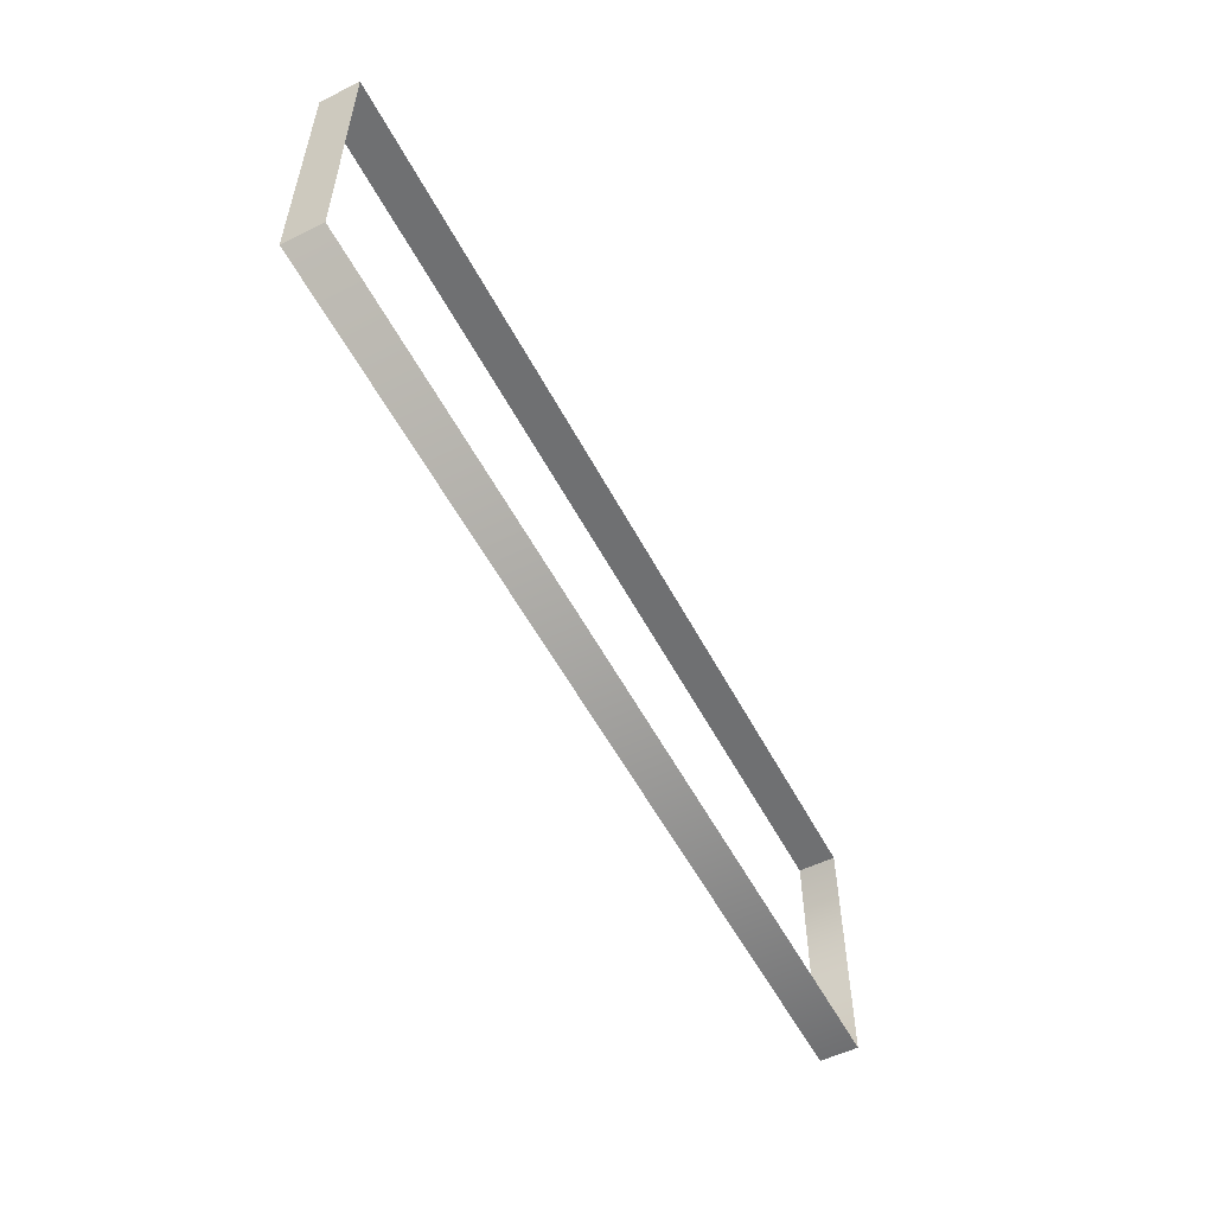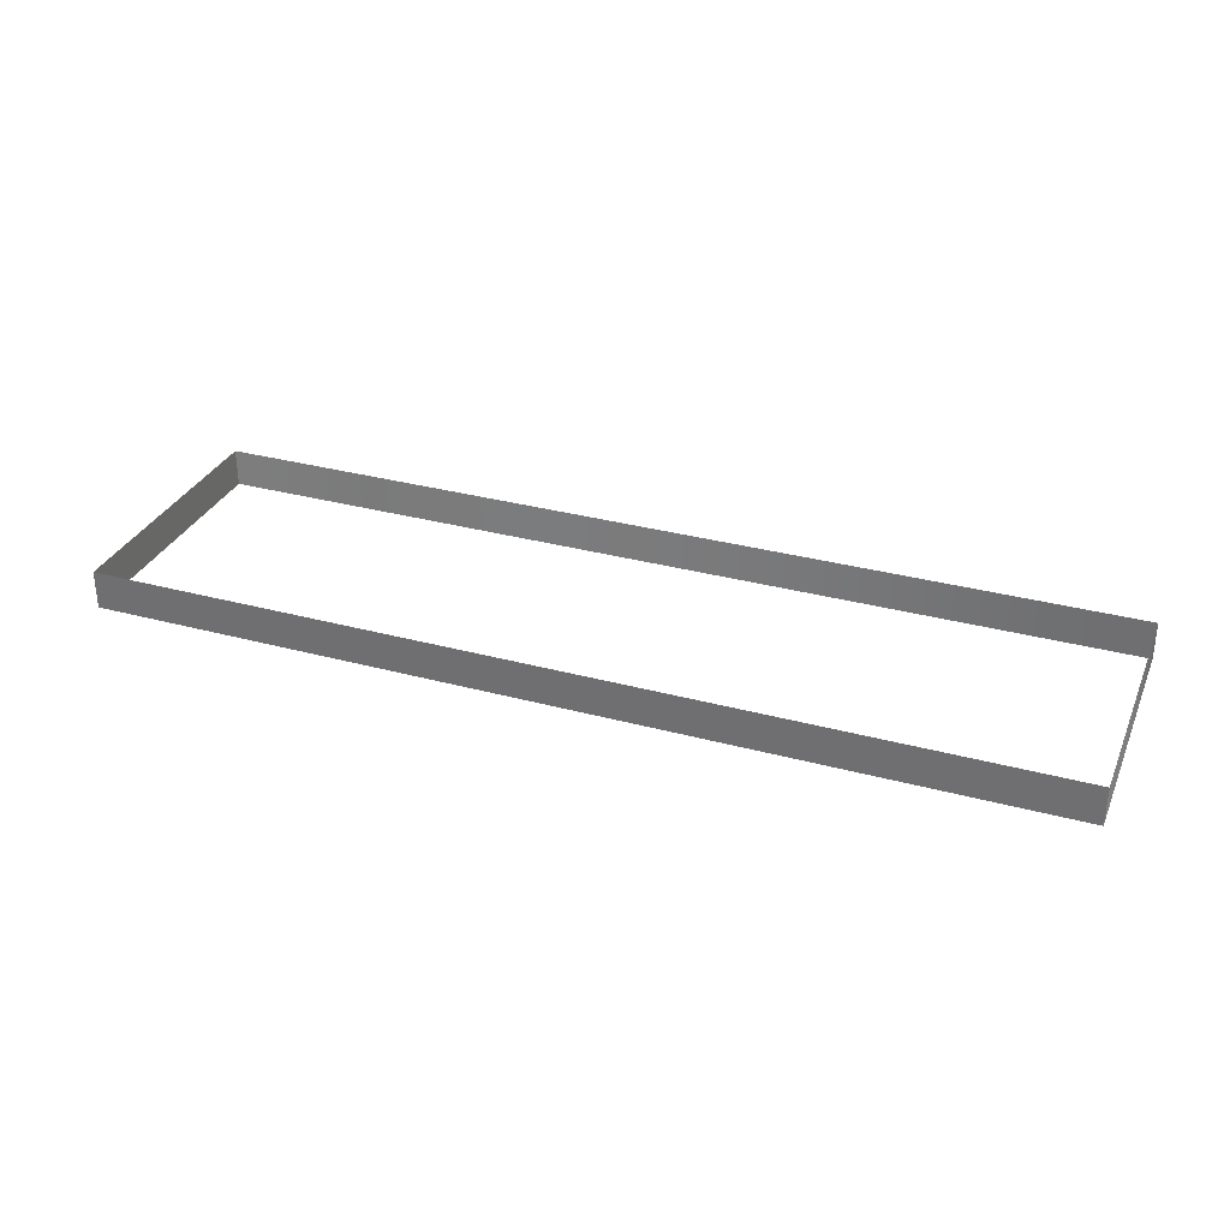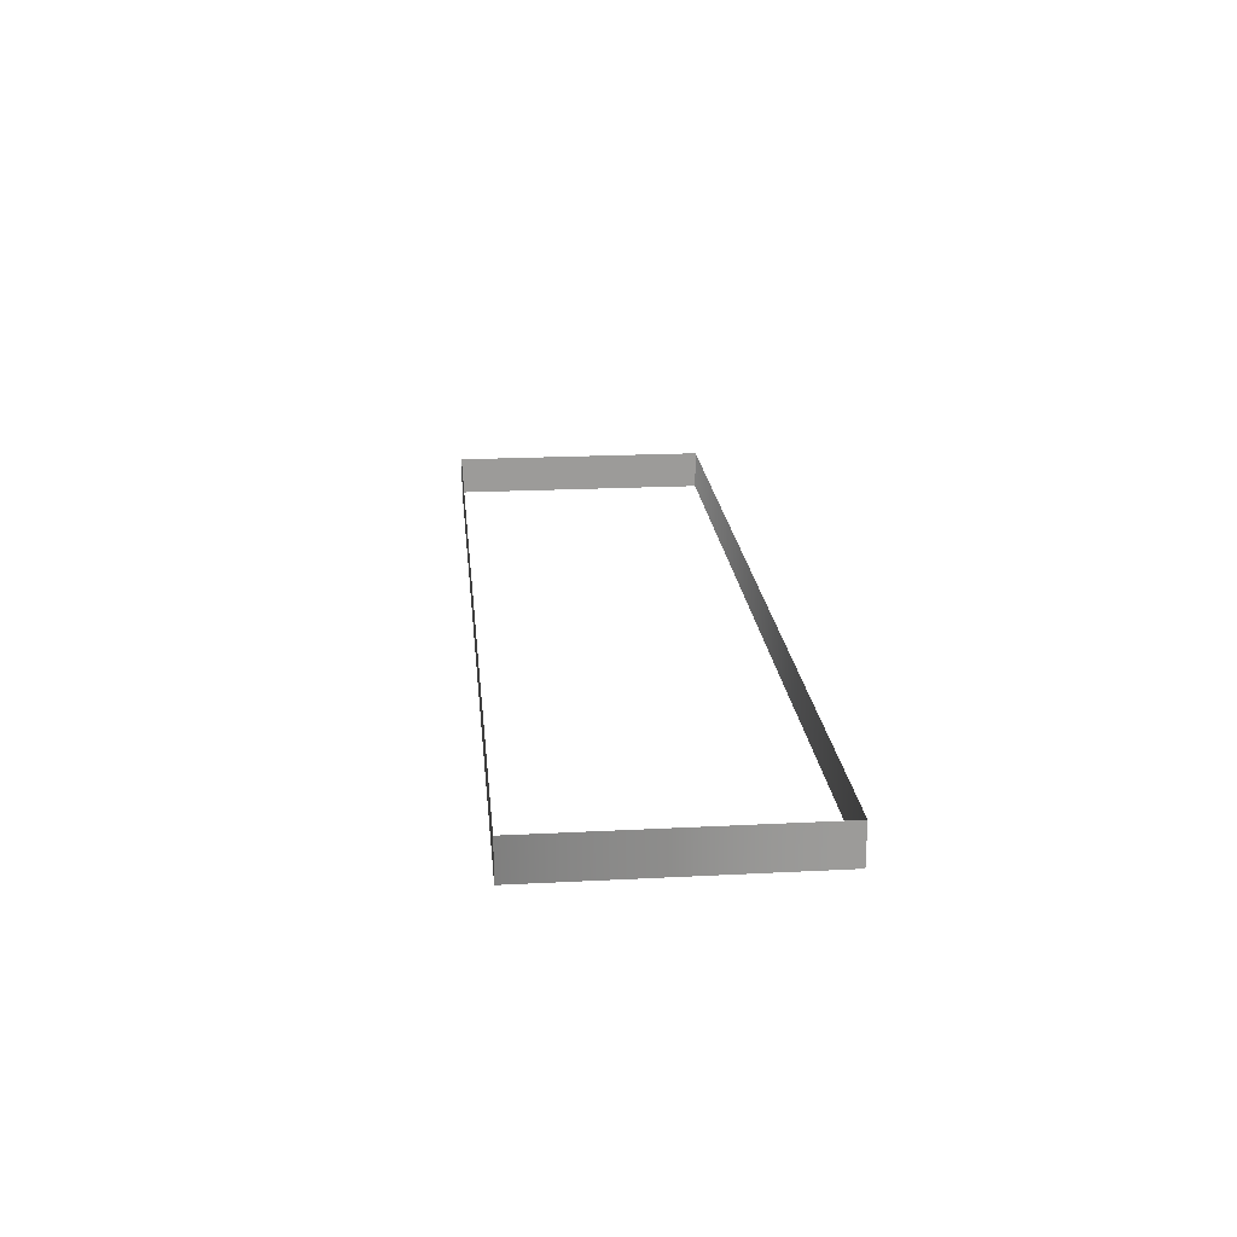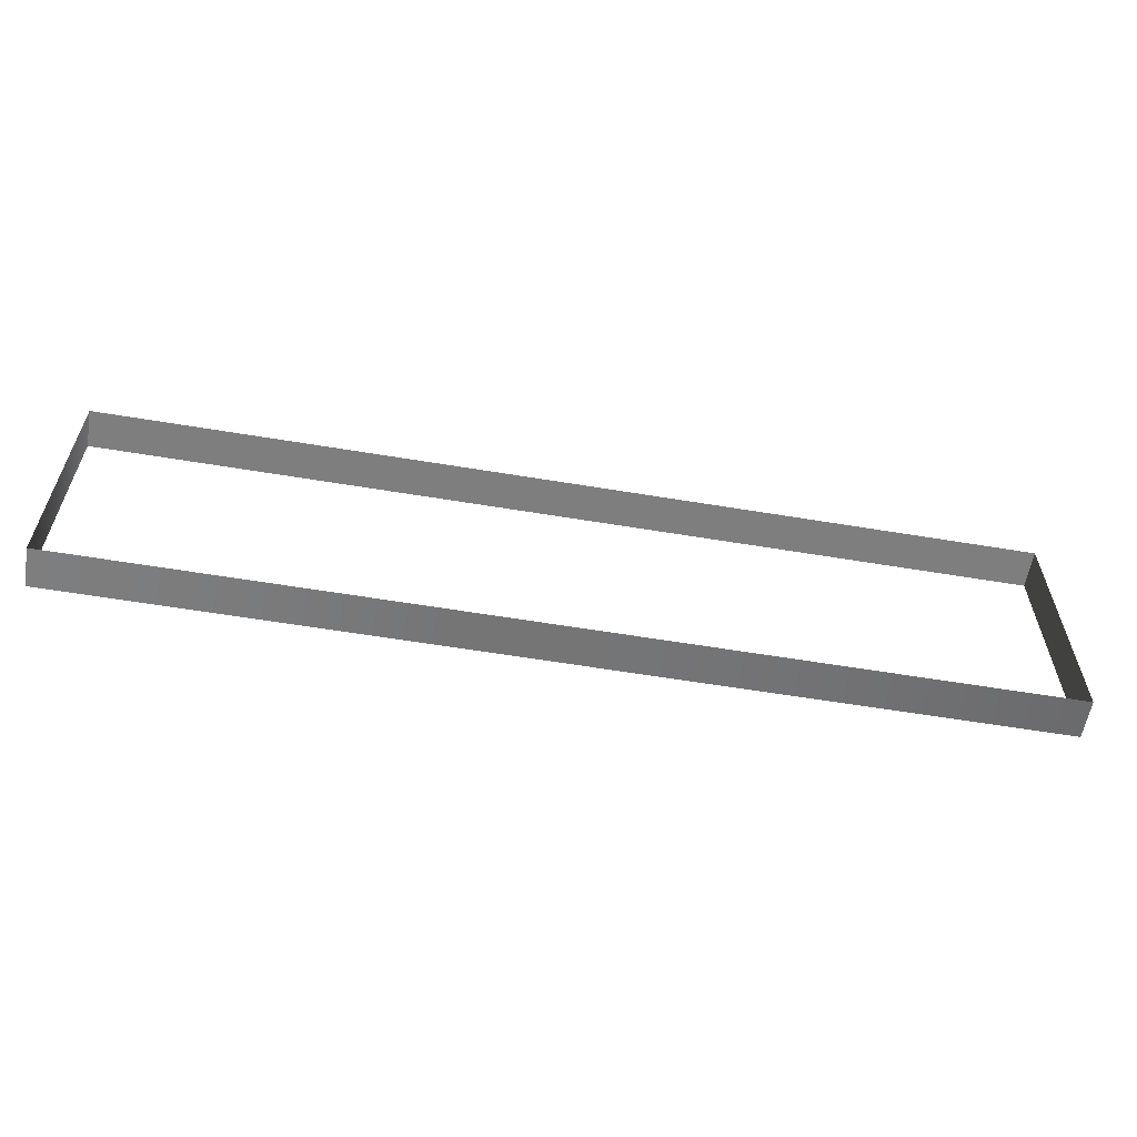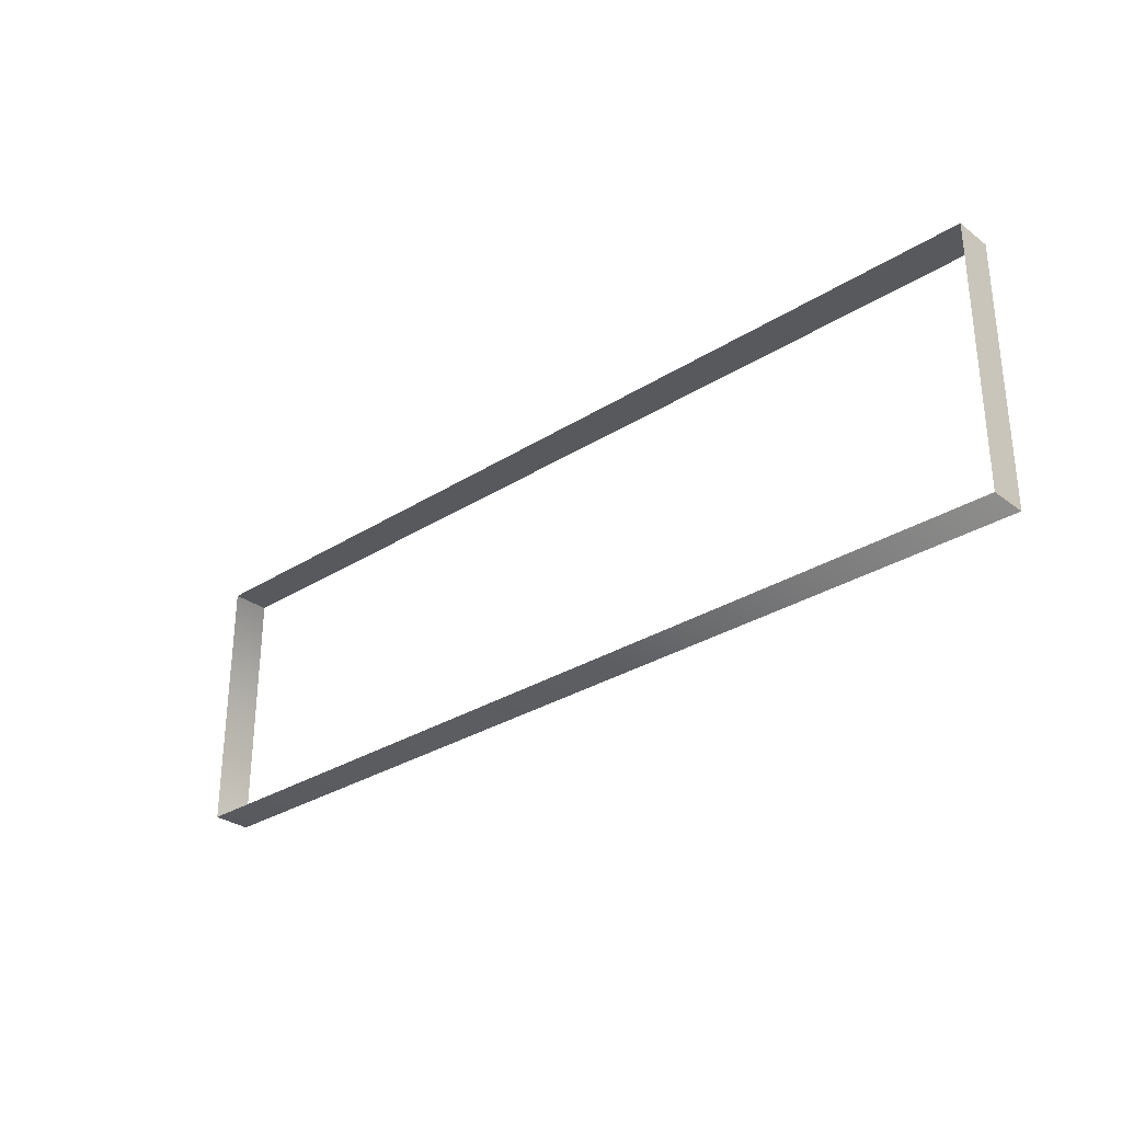
<metadata>
{"format":"obj","ext":"obj","renderer":"f3d","projection":"perspective","resolution":1024,"background":"white","views":[{"elev":-54.8,"azim":-62.6,"up":"+Z"},{"elev":31.8,"azim":20.9,"up":"+Y"},{"elev":20.5,"azim":84.6,"up":"+Y"},{"elev":-59.4,"azim":170.3,"up":"+Z"},{"elev":-30.0,"azim":-137.2,"up":"+Z"}]}
</metadata>
<code>
o sponza_05
v -104.6 41.39 -31.01
v -104.6 41.39 23.87
v -104.6 49.41 23.87
v -104.6 49.41 -31.01
v -104.6 41.39 23.87
v 91.48 41.39 23.87
v 91.48 49.41 23.87
v -104.6 49.41 23.87
v 91.48 41.39 -31.01
v 91.48 49.41 -31.01
v 91.48 49.41 23.87
v 91.48 41.39 23.87
v 91.48 49.41 -31.01
v 91.48 41.39 -31.01
v -104.6 41.39 -31.01
v -104.6 49.41 -31.01
f 1 2 3
f 1 3 4
f 5 6 7
f 5 7 8
f 9 10 11
f 9 11 12
f 13 14 15
f 13 15 16

</code>
